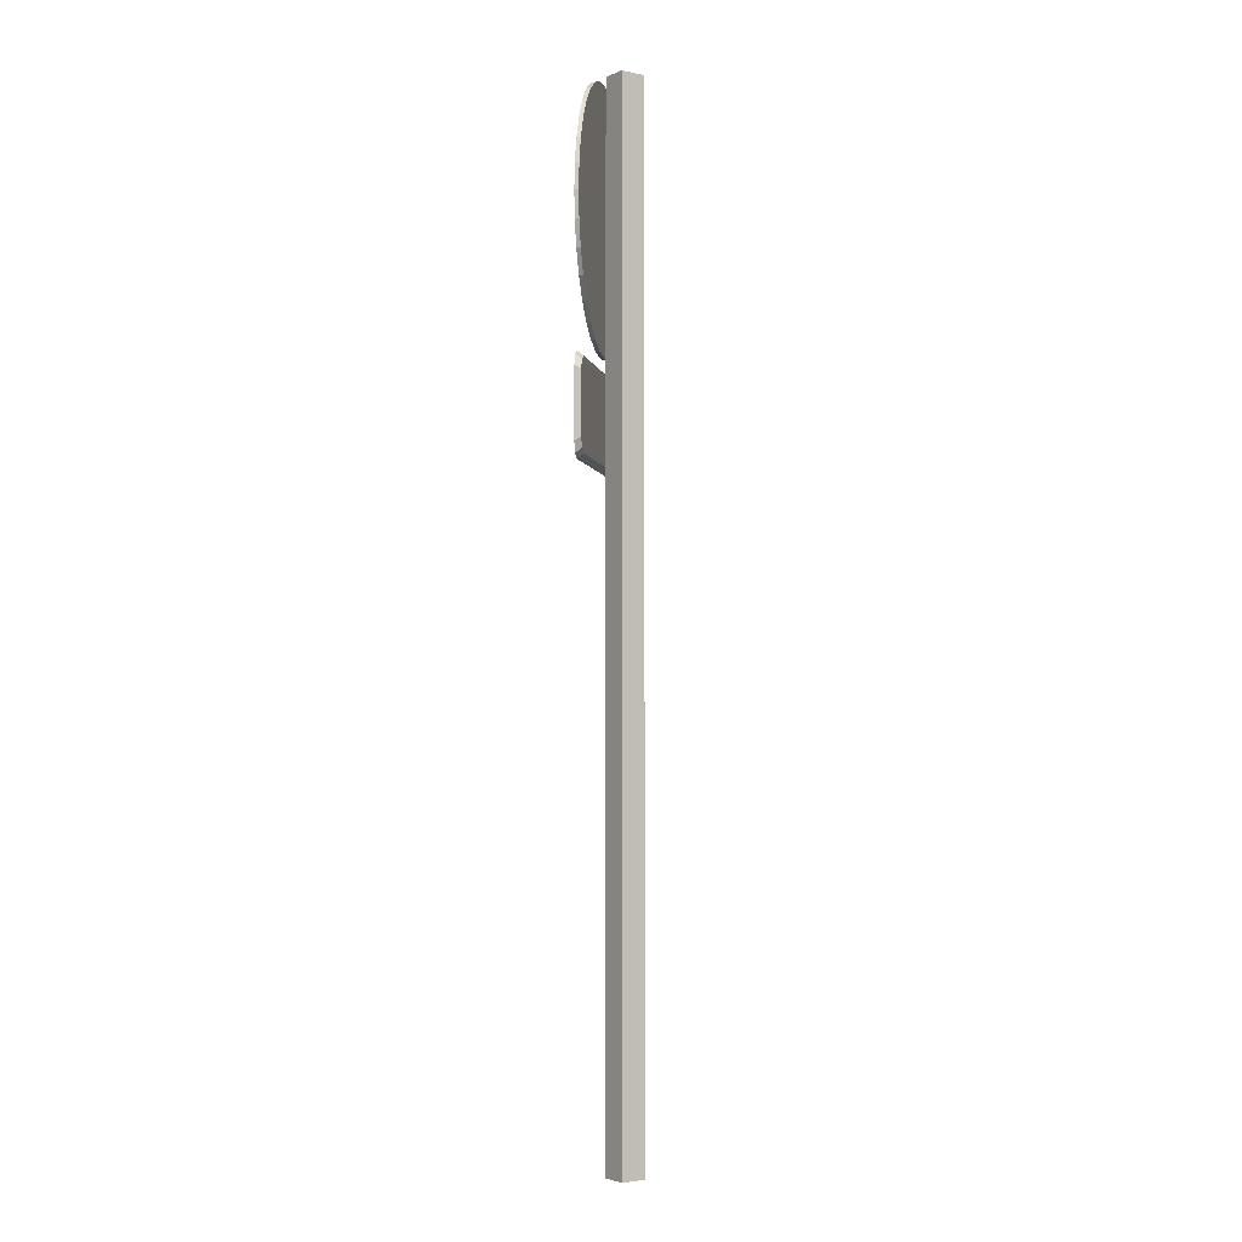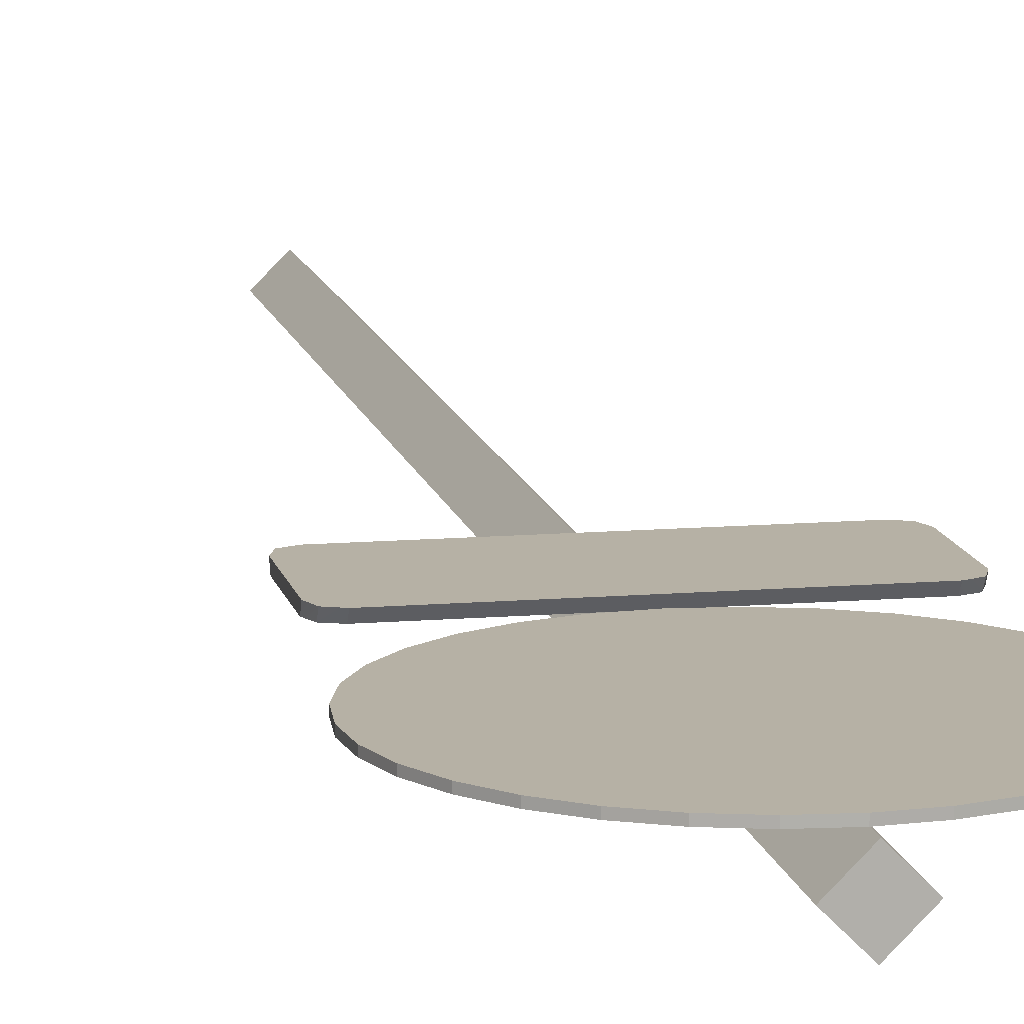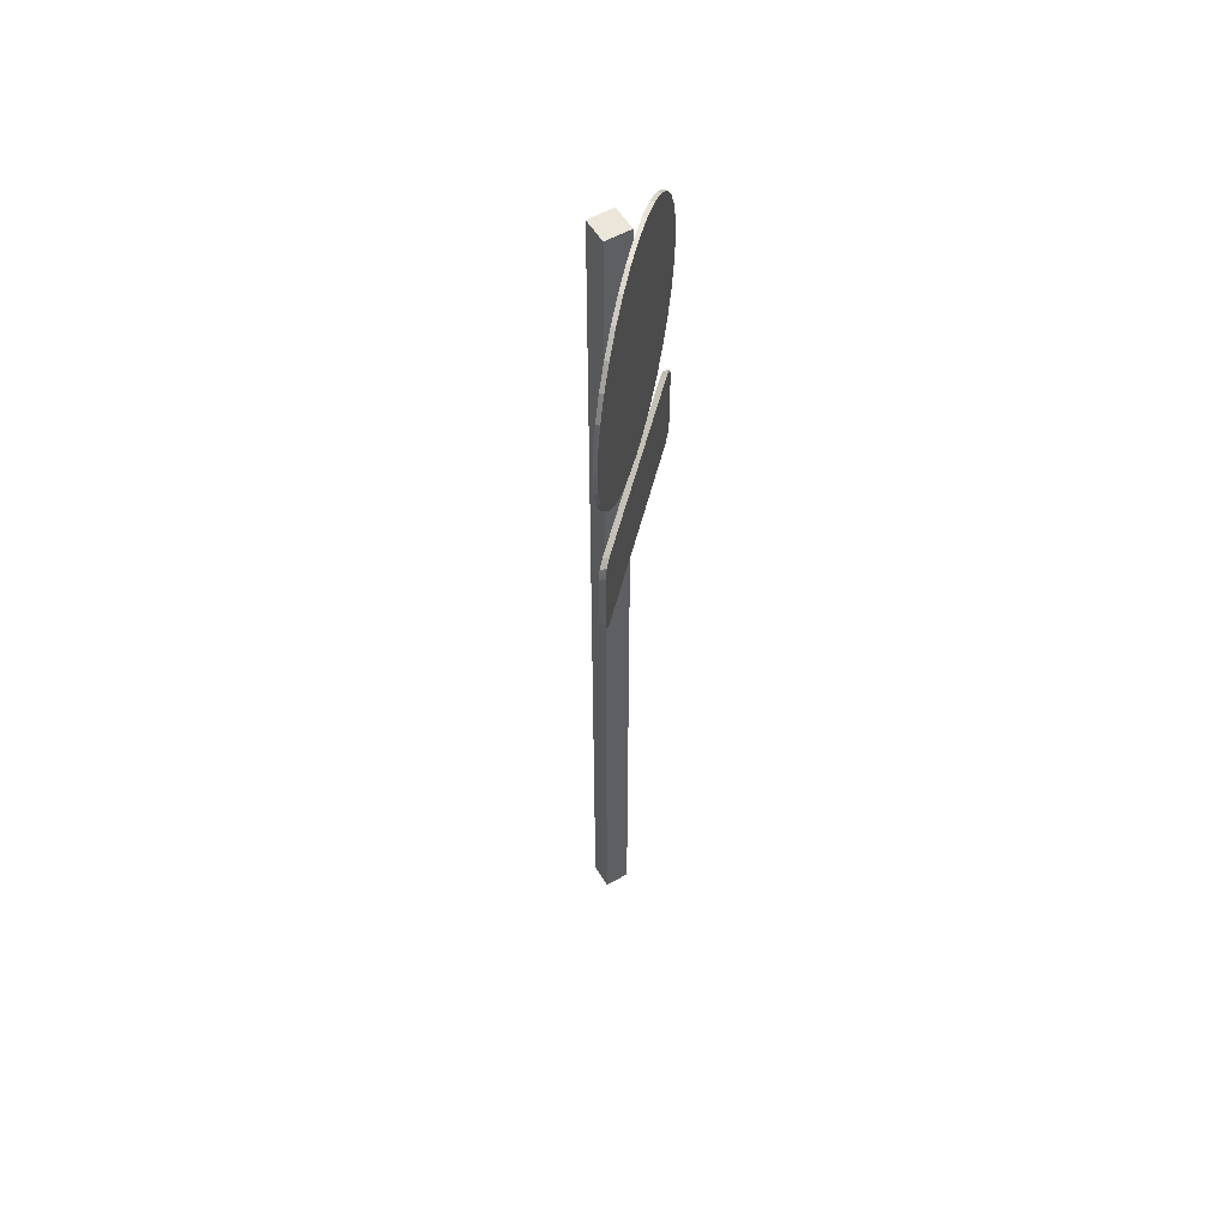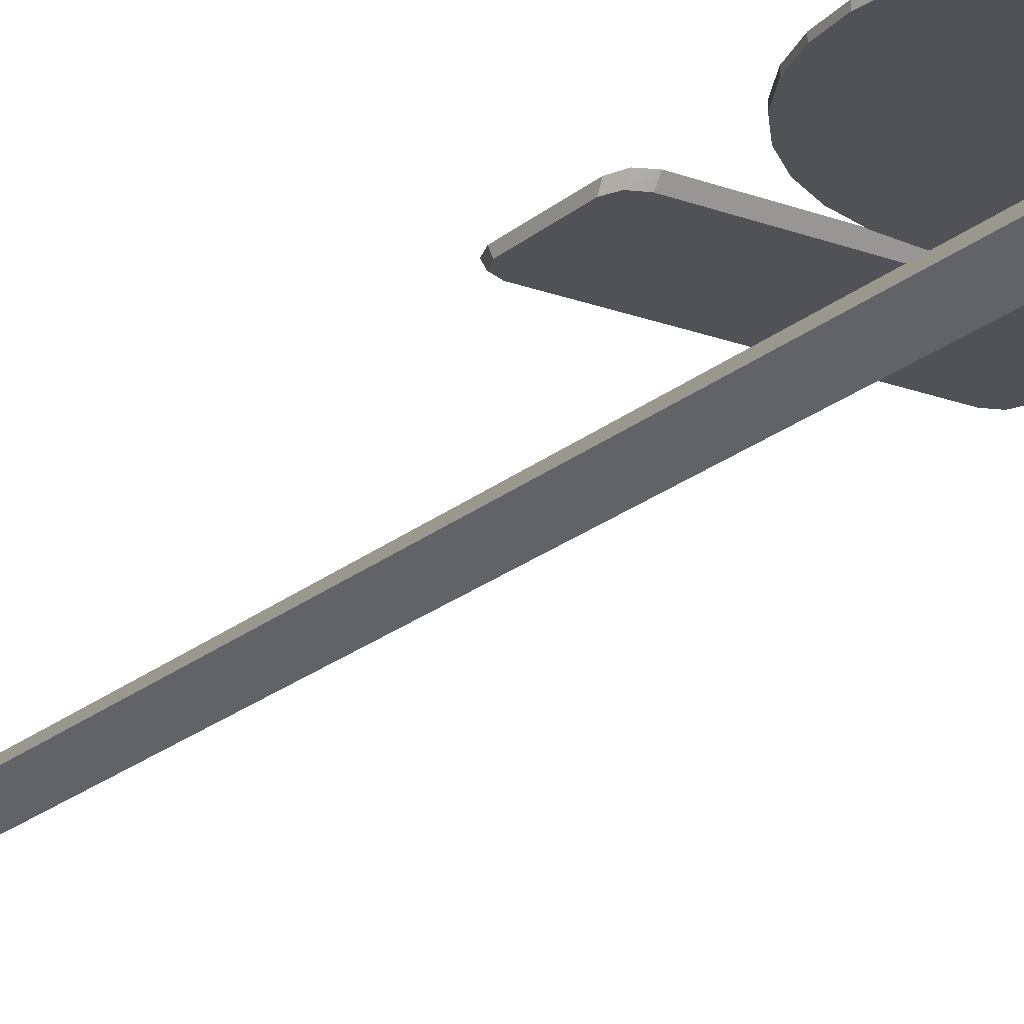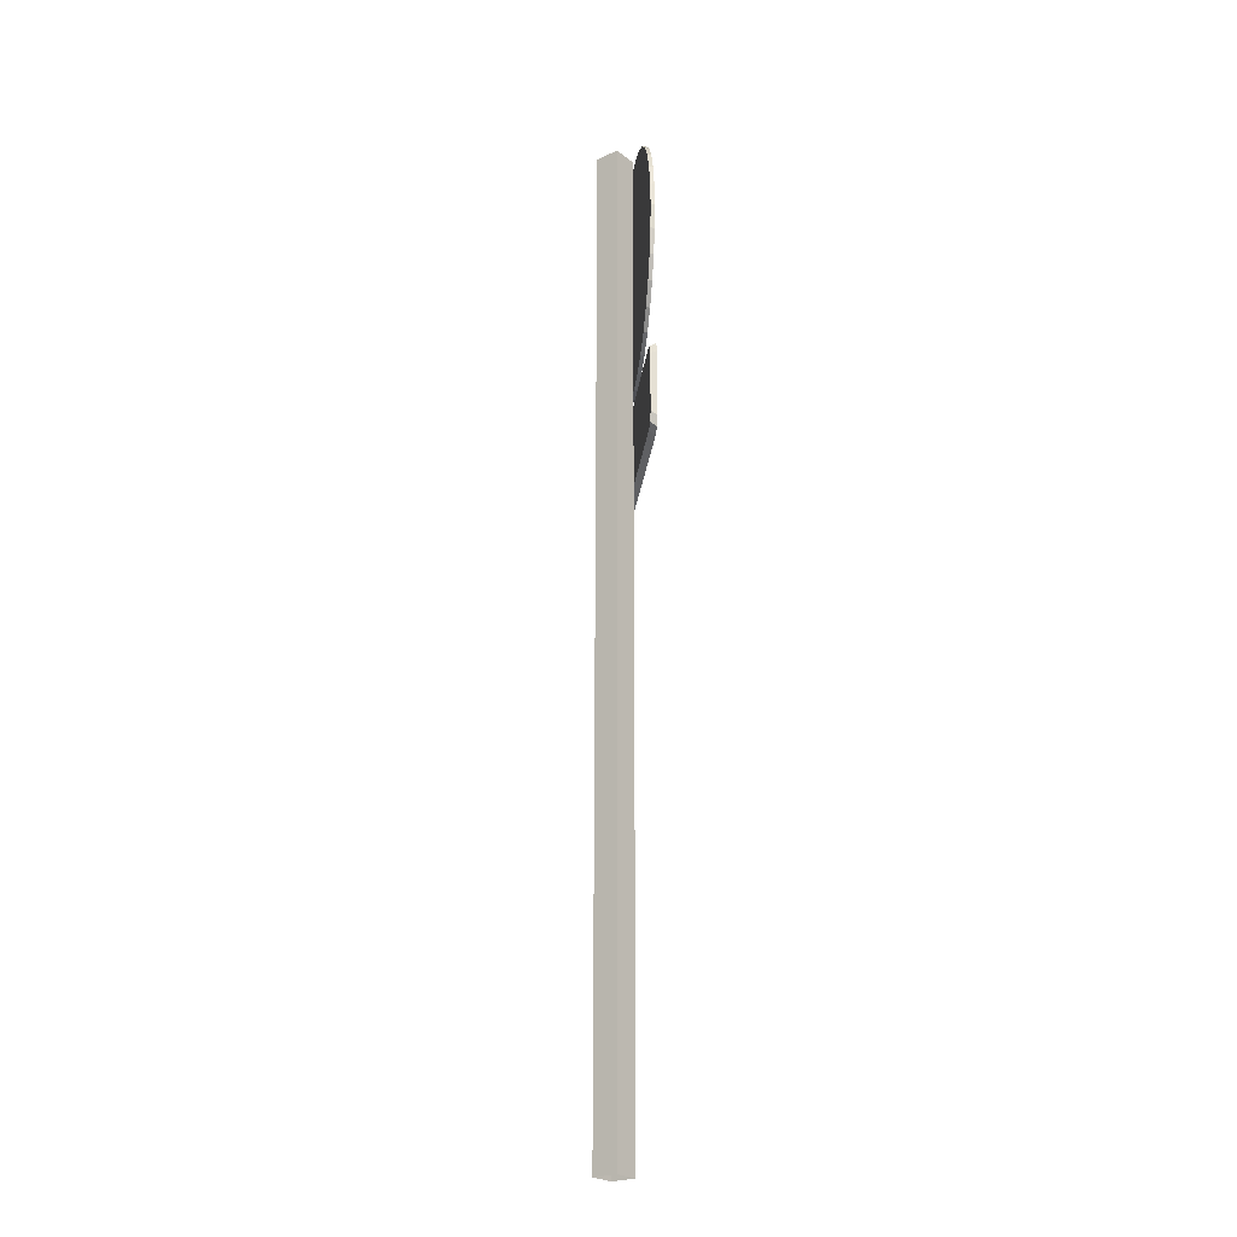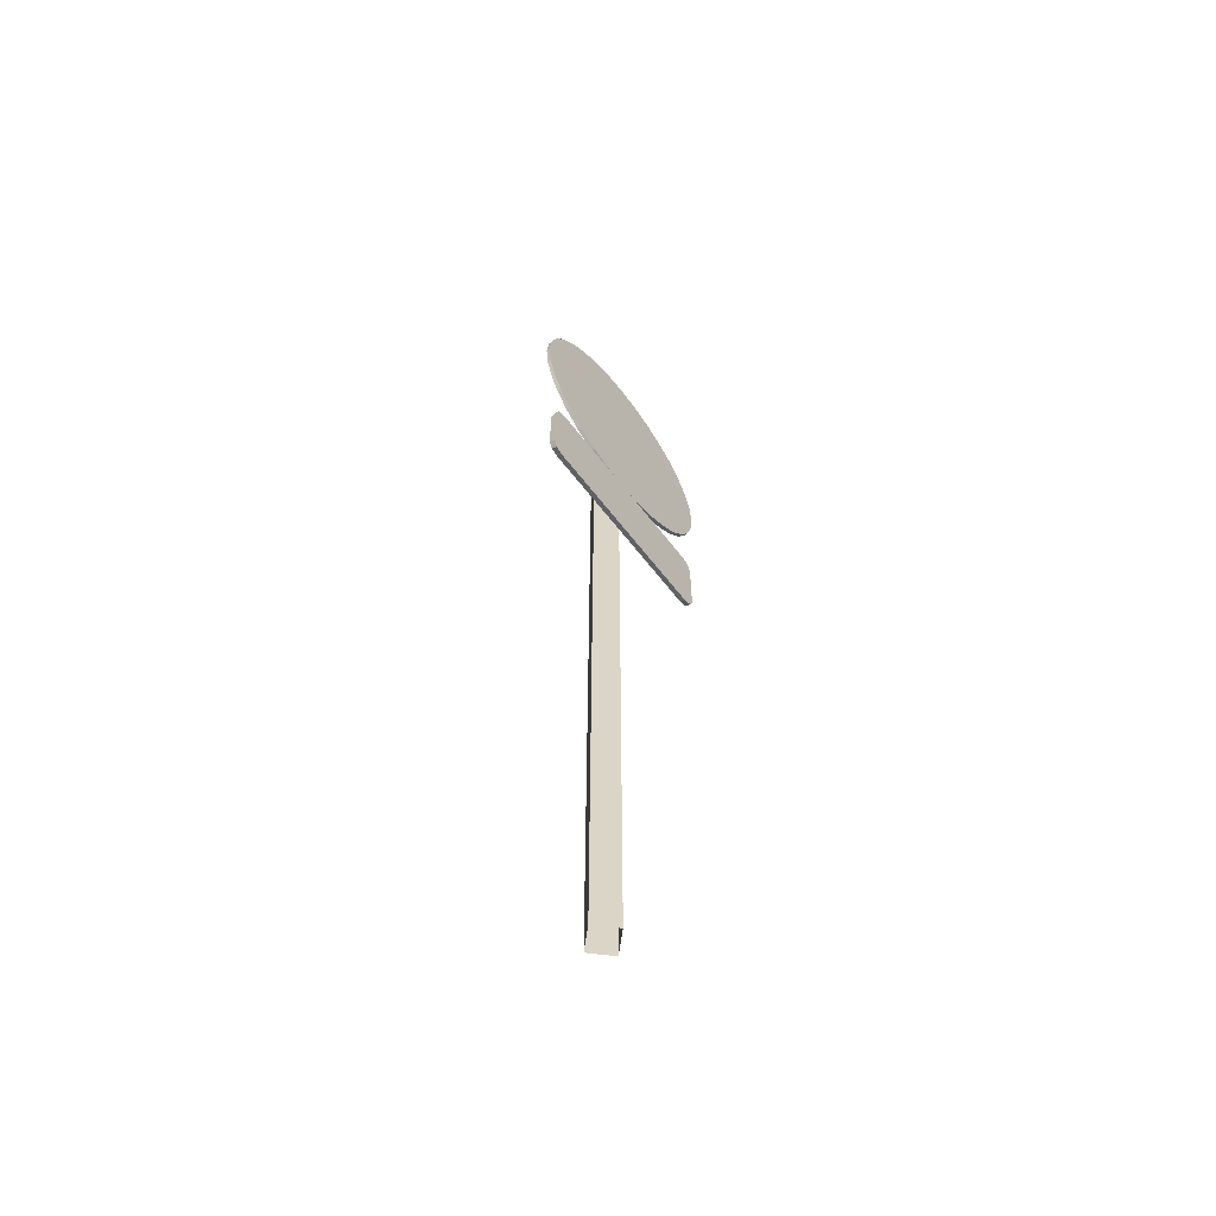
<metadata>
{"format":"obj","ext":"obj","renderer":"f3d","projection":"perspective","resolution":1024,"background":"white","views":[{"elev":-2.7,"azim":99.9,"up":"+Y"},{"elev":12.0,"azim":168.6,"up":"+Z"},{"elev":55.5,"azim":-75.7,"up":"+Y"},{"elev":-21.0,"azim":146.0,"up":"+Z"},{"elev":-23.8,"azim":-96.8,"up":"+Y"},{"elev":-61.5,"azim":-52.7,"up":"+Y"}]}
</metadata>
<code>
o Sign_Yield
v -0.003396 4.442 -0.1772
v -0.003396 -0.000186 -0.1772
v 0.07608 -0.000186 -0.09775
v -0.08287 4.442 -0.09775
v 0.07608 4.442 -0.09775
v -0.003396 -0.000187 -0.01828
v -0.003396 4.442 -0.01828
v -0.08287 -0.000186 -0.09775
v -0.4449 2.847 -0.01325
v -0.4449 2.825 0.01414
v 0.4367 2.825 0.01414
v 0.4936 2.904 -0.01325
v 0.4936 2.889 0.01414
v 0.4936 3.182 0.01414
v 0.4367 3.224 -0.01324
v 0.4367 3.246 0.01414
v -0.4449 3.246 0.01414
v -0.4449 3.224 -0.01324
v -0.5018 3.167 -0.01324
v 0.4367 2.847 -0.01325
v 0.4769 2.844 0.01414
v 0.4769 2.863 -0.01325
v -0.4852 2.863 -0.01325
v -0.4852 2.844 0.01414
v -0.5018 2.904 -0.01325
v -0.5018 2.889 0.01414
v 0.4936 3.167 -0.01324
v 0.4769 3.227 0.01414
v 0.4769 3.208 -0.01324
v -0.4852 3.208 -0.01324
v -0.4852 3.227 0.01414
v -0.5018 3.182 0.01414
f 1 3 2
f 4 5 1
f 5 6 3
f 7 8 6
f 4 2 8
f 1 5 3
f 4 7 5
f 5 7 6
f 7 4 8
f 4 1 2
f 9 11 10
f 12 14 13
f 15 17 16
f 9 19 18
f 20 21 11
f 22 13 21
f 9 24 23
f 23 26 25
f 27 28 14
f 29 16 28
f 19 31 30
f 30 17 18
f 32 25 26
f 9 20 11
f 12 27 14
f 15 18 17
f 20 9 18
f 9 23 25
f 19 9 25
f 19 30 18
f 18 15 20
f 15 29 27
f 20 15 12
f 27 12 15
f 12 22 20
f 20 22 21
f 22 12 13
f 9 10 24
f 23 24 26
f 27 29 28
f 29 15 16
f 19 32 31
f 30 31 17
f 32 19 25
f 10 11 21 13 14 28 16 17 31 32 26 24
o Sign_PedestrianLane
v 0.516 4.056 -0.01523
v 0.4644 4.153 -0.01523
v 0.4644 4.153 0.00227
v -0.109 4.39 -0.01523
v -0.109 4.39 0.00227
v -0 4.401 0.00227
v 0.2137 3.327 -0.01523
v 0.3103 3.378 -0.01523
v 0.3103 3.378 0.002269
v 0.2137 4.358 -0.01523
v 0.109 4.39 -0.01523
v 0.109 4.39 0.00227
v -0.3949 3.448 -0.01523
v -0.3949 3.448 0.002269
v -0.4644 3.532 0.002269
v 0.5478 3.734 -0.01523
v 0.5585 3.842 -0.01523
v 0.5585 3.842 0.00227
v -0 3.284 -0.01523
v -0 3.284 0.002269
v -0.109 3.295 0.002269
v -0.516 3.629 0.002269
v -0.516 3.629 -0.01523
v -0.4644 3.532 -0.01523
v 0.109 3.295 -0.01523
v 0.2137 3.327 0.002269
v -0.5478 3.734 0.002269
v 0.5478 3.951 -0.01523
v 0.516 4.056 0.00227
v -0.516 4.056 -0.01523
v -0.516 4.056 0.00227
v -0.4644 4.153 0.00227
v 0.3103 4.307 -0.01523
v 0.2137 4.358 0.00227
v -0.5585 3.842 -0.01523
v -0.5585 3.842 0.00227
v -0.5478 3.951 0.00227
v 0.5478 3.951 0.00227
v -0.109 3.295 -0.01523
v -0.2137 3.327 0.002269
v -0.2137 3.327 -0.01523
v -0.3103 3.378 0.002269
v 0.3949 4.237 -0.01523
v 0.3103 4.307 0.00227
v -0.3103 3.378 -0.01523
v -0.3103 4.307 -0.01523
v -0.3103 4.307 0.00227
v -0.2137 4.358 0.00227
v 0.4644 3.532 -0.01523
v 0.516 3.629 -0.01523
v 0.516 3.629 0.002269
v -0.3949 4.237 -0.01523
v -0.3949 4.237 0.00227
v -0.5478 3.951 -0.01523
v 0.3949 3.448 -0.01523
v 0.4644 3.532 0.002269
v 0.3949 3.448 0.002269
v 0.5478 3.734 0.002269
v -0 4.401 -0.01523
v -0.5478 3.734 -0.01523
v -0.2137 4.358 -0.01523
v -0.4644 4.153 -0.01523
v 0.109 3.295 0.002269
v 0.3949 4.237 0.00227
f 33 34 35
f 36 37 38
f 39 40 41
f 42 43 44
f 45 46 47
f 48 49 50
f 51 52 53
f 54 55 56
f 57 39 58
f 55 54 59
f 60 33 61
f 62 63 64
f 65 42 66
f 67 68 69
f 49 60 70
f 71 53 72
f 73 72 74
f 75 65 76
f 77 74 46
f 78 79 80
f 81 82 83
f 84 85 79
f 86 69 63
f 87 81 88
f 40 87 89
f 82 48 90
f 43 91 38
f 92 59 68
f 93 80 37
f 94 64 85
f 51 57 95
f 42 91 43
f 91 93 36
f 93 62 78
f 78 62 84
f 84 62 94
f 62 67 86
f 67 62 92
f 92 62 55
f 55 73 56
f 56 73 45
f 45 73 77
f 73 39 71
f 71 39 51
f 51 39 57
f 39 87 40
f 87 82 81
f 82 49 48
f 49 33 60
f 33 75 34
f 75 42 65
f 42 62 91
f 91 62 93
f 39 73 87
f 87 73 82
f 82 33 49
f 33 42 75
f 62 73 55
f 82 73 33
f 38 96 44
f 44 96 66
f 66 96 76
f 96 61 35
f 61 50 70
f 50 83 90
f 83 89 88
f 89 58 41
f 58 52 95
f 52 72 53
f 72 52 74
f 74 52 46
f 46 68 47
f 47 68 54
f 54 68 59
f 68 63 69
f 63 85 64
f 85 38 79
f 79 38 80
f 80 38 37
f 96 38 61
f 61 38 50
f 50 89 83
f 89 52 58
f 68 38 63
f 63 38 85
f 50 52 89
f 52 68 46
f 33 73 62
f 34 75 96
f 38 68 52
f 33 35 61
f 36 38 91
f 39 41 58
f 42 44 66
f 45 47 56
f 48 50 90
f 51 53 71
f 54 56 47
f 57 58 95
f 55 59 92
f 60 61 70
f 62 64 94
f 65 66 76
f 67 69 86
f 49 70 50
f 71 72 73
f 73 74 77
f 75 76 96
f 77 46 45
f 78 80 93
f 81 83 88
f 84 79 78
f 86 63 62
f 87 88 89
f 40 89 41
f 82 90 83
f 43 38 44
f 92 68 67
f 93 37 36
f 94 85 84
f 51 95 52
f 33 62 42
f 34 96 35
f 38 52 50

</code>
